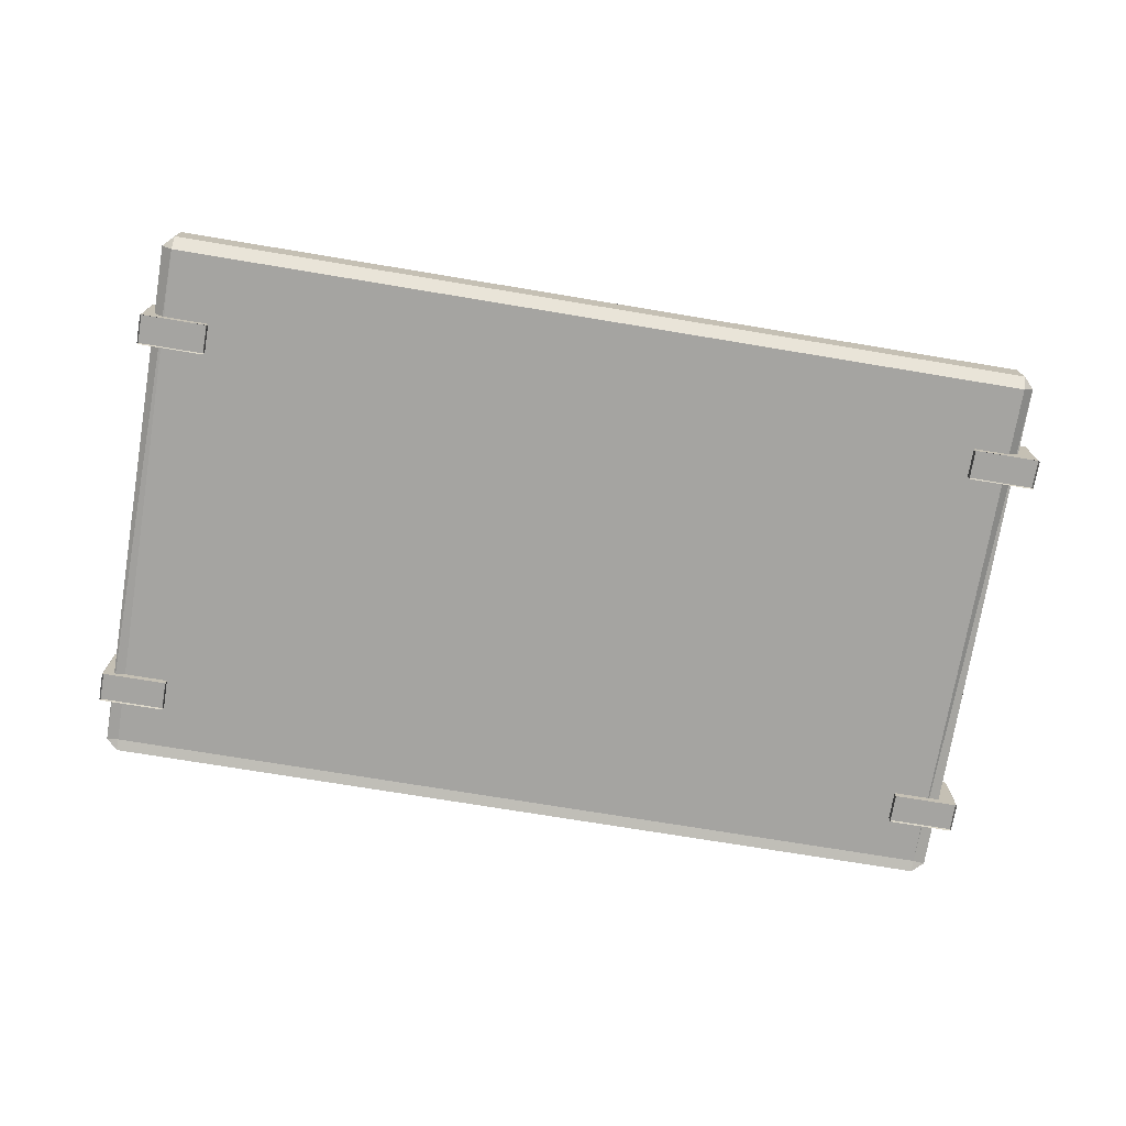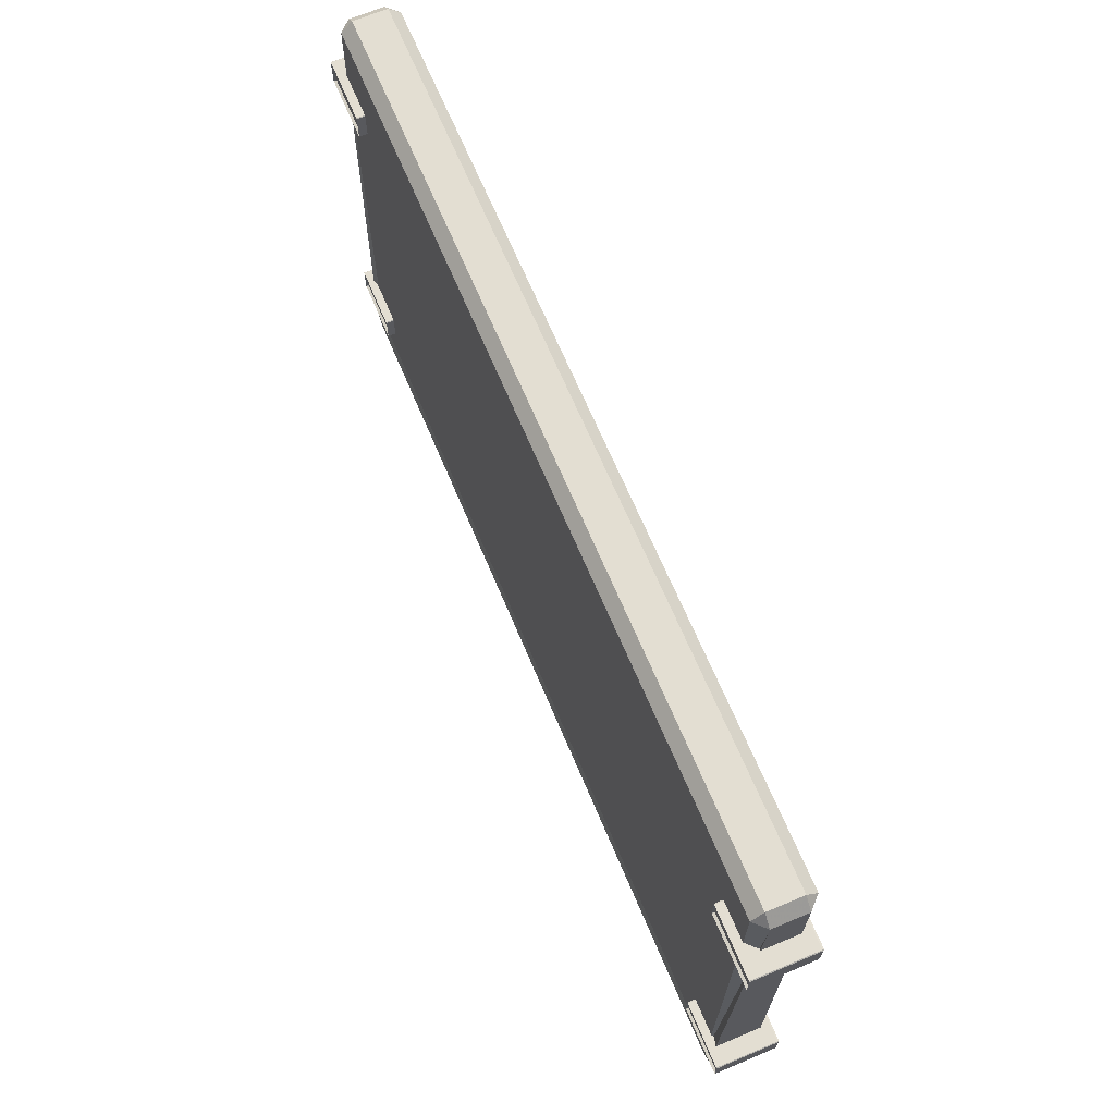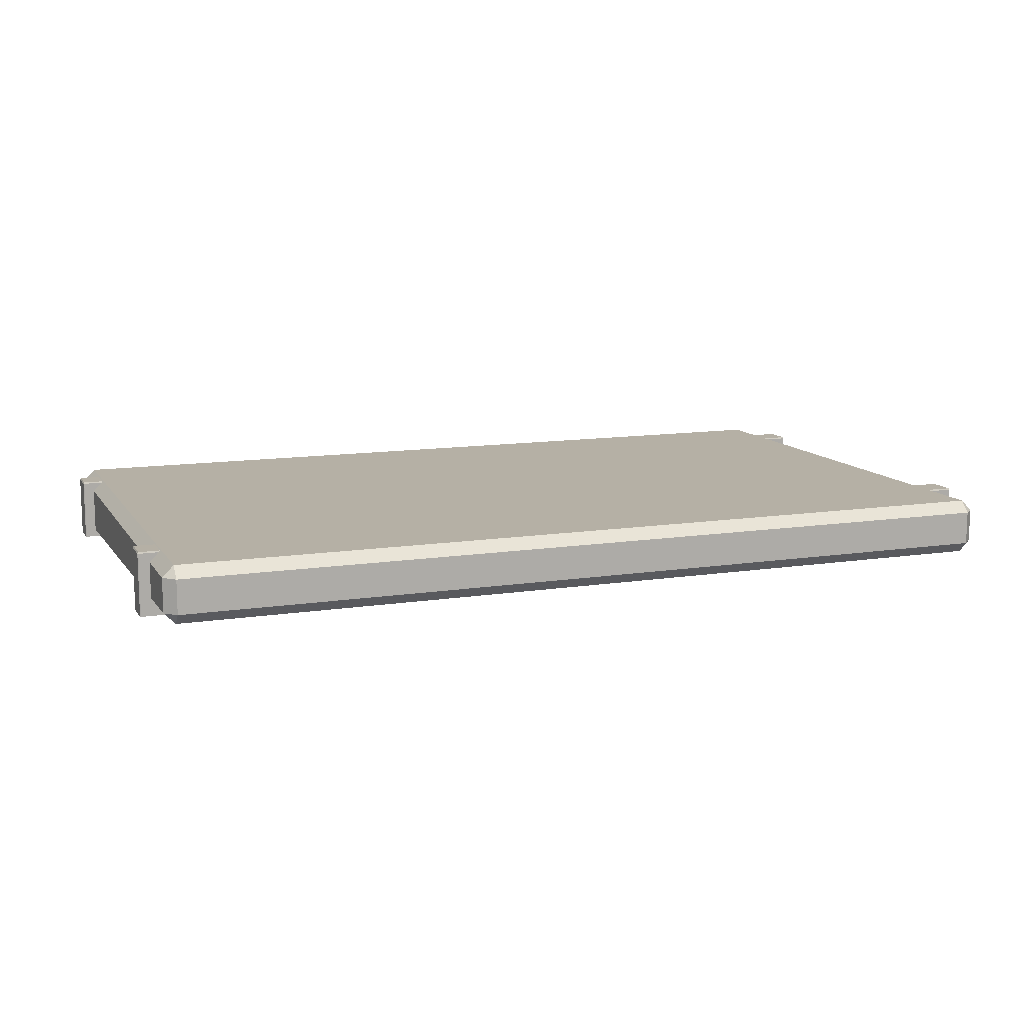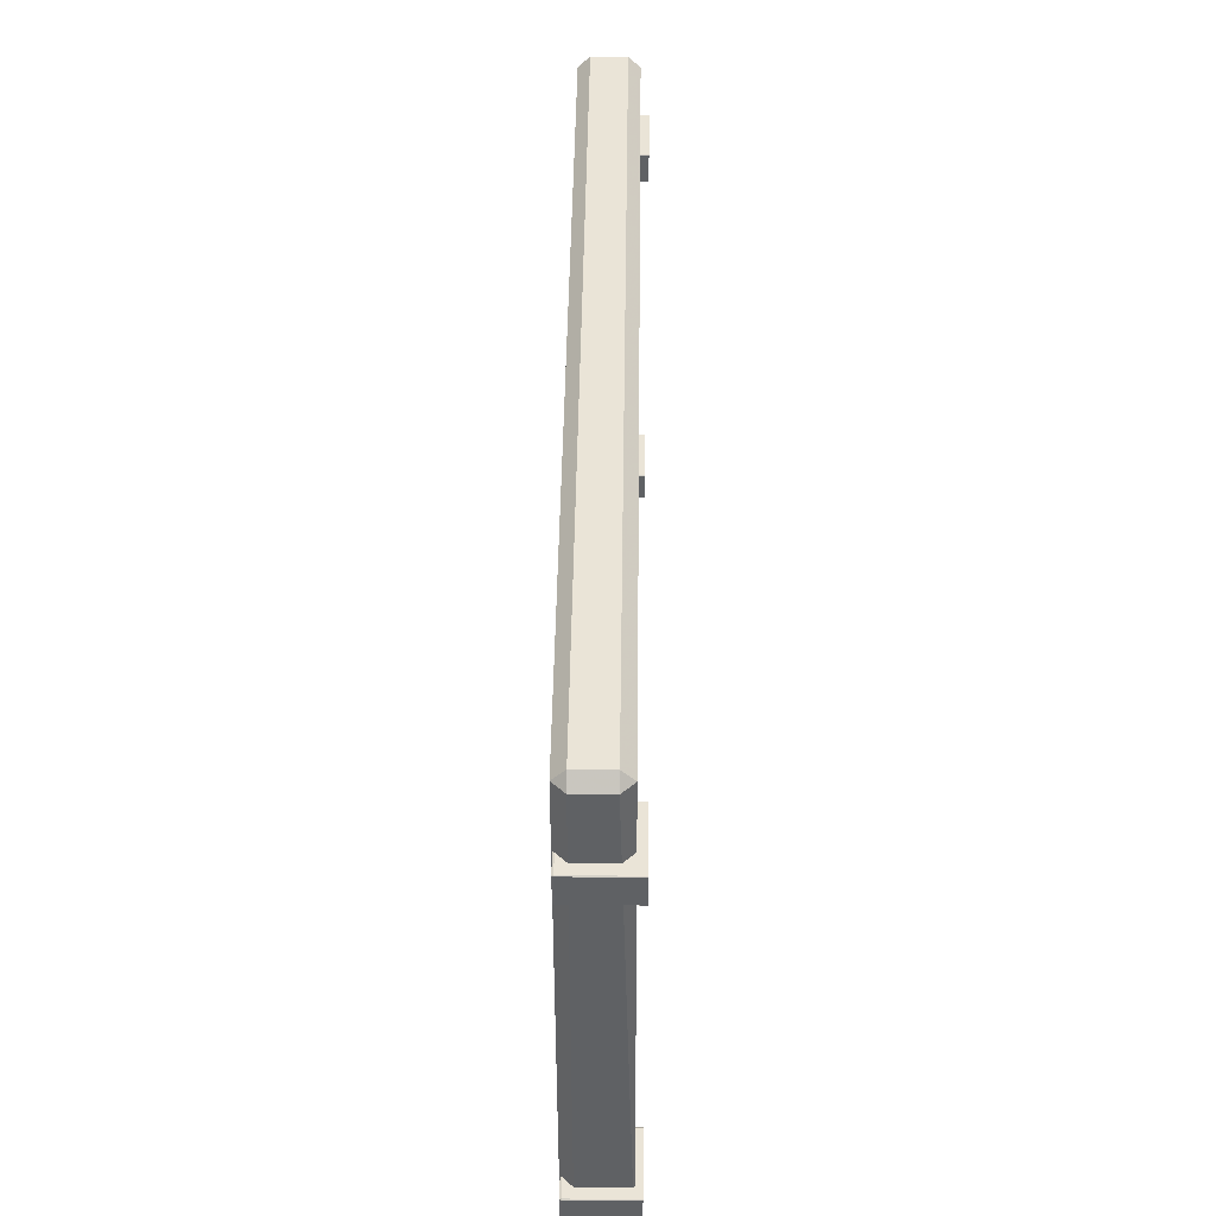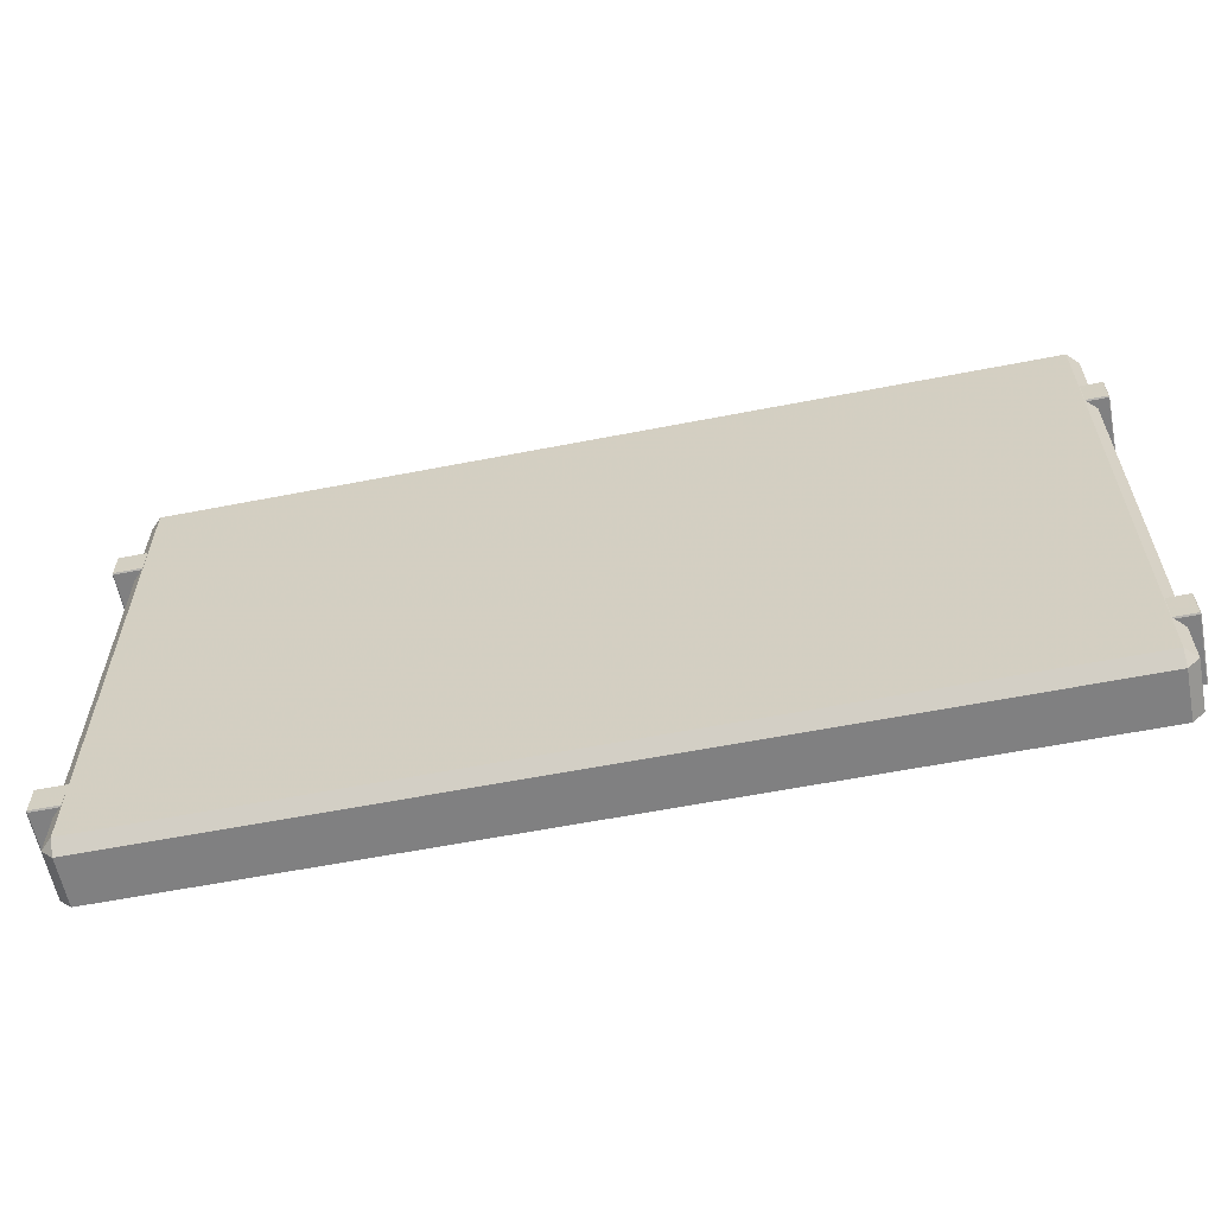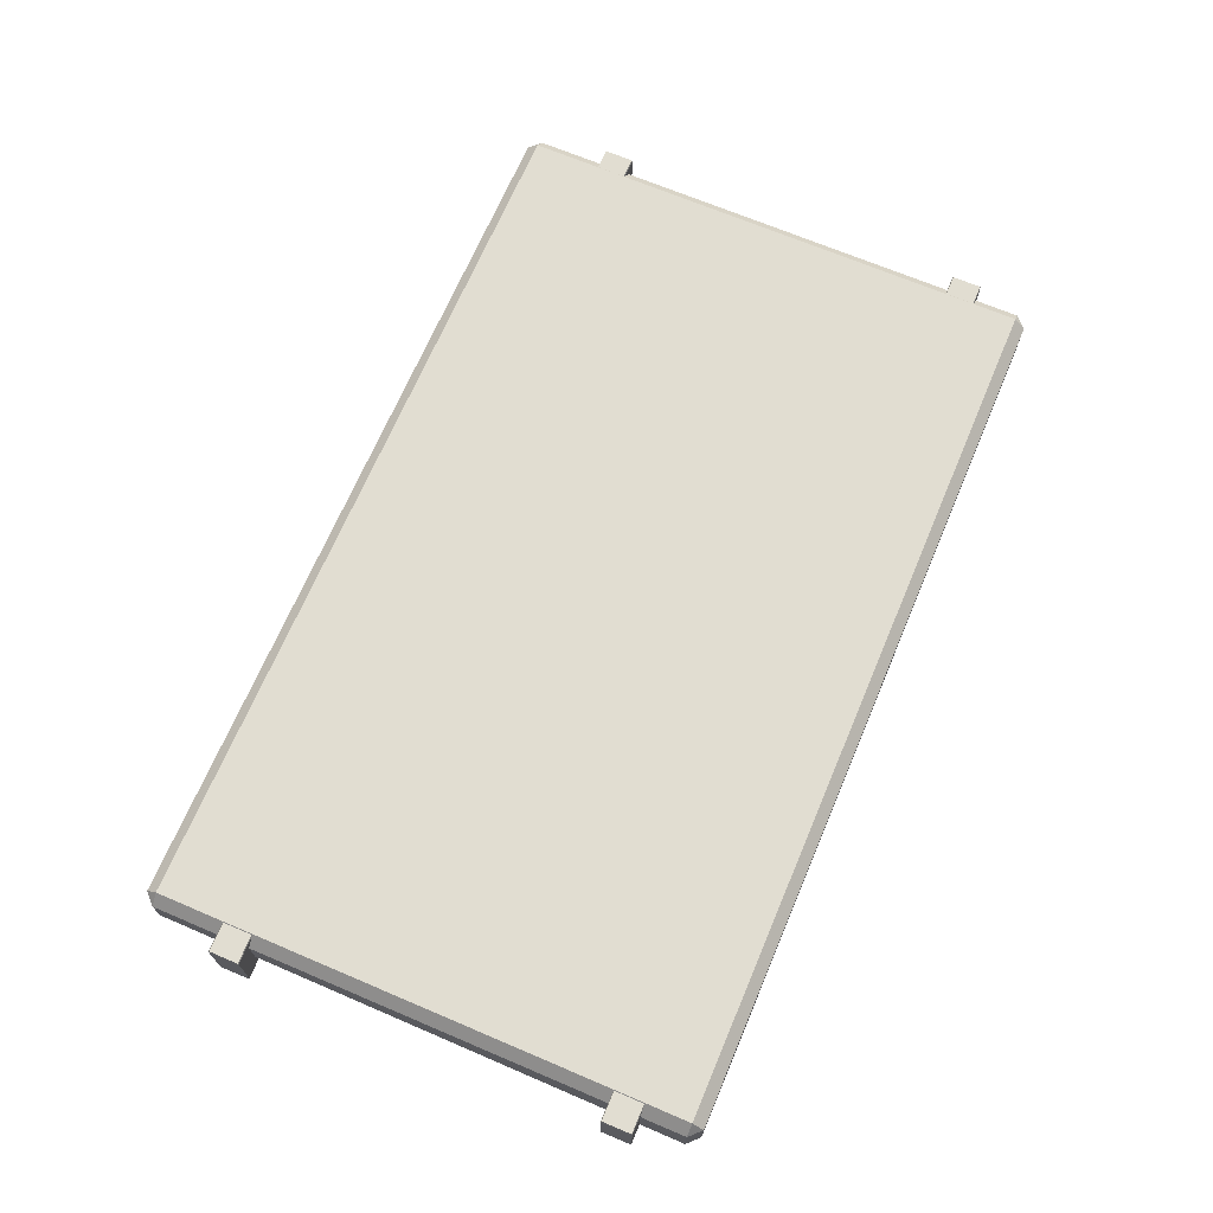
<metadata>
{"format":"obj","ext":"obj","renderer":"f3d","projection":"perspective","resolution":1024,"background":"white","views":[{"elev":-73.4,"azim":170.6,"up":"+Z"},{"elev":67.4,"azim":-112.8,"up":"+Y"},{"elev":11.7,"azim":159.3,"up":"+Z"},{"elev":43.8,"azim":90.7,"up":"+Y"},{"elev":-60.2,"azim":11.3,"up":"+Y"},{"elev":68.8,"azim":-67.0,"up":"+Z"}]}
</metadata>
<code>
v -2.597 0.1797 -0.1377
v -2.665 0.2477 -0.1377
v -2.597 0.2477 -0.1231
v -2.597 0.2477 0.2176
v -2.665 0.2477 0.1496
v -2.597 0.1797 0.1496
v -2.597 3.412 -0.1231
v -2.665 3.412 -0.05508
v -2.597 3.48 -0.05508
v -2.597 3.48 0.1496
v -2.665 3.412 0.1496
v -2.597 3.412 0.2176
v 2.597 3.412 -0.1231
v 2.597 3.48 -0.05508
v 2.665 3.412 -0.05508
v 2.665 3.412 0.1496
v 2.597 3.48 0.1496
v 2.597 3.412 0.2176
v 2.597 0.2477 -0.1231
v 2.665 0.2477 -0.1377
v 2.597 0.1797 -0.1377
v 2.597 0.1797 0.1496
v 2.665 0.2477 0.1496
v 2.597 0.2477 0.2176
v -2.773 2.822 -0.1721
v -2.778 2.826 -0.1721
v -2.773 2.826 -0.1563
v -2.773 2.826 0.2131
v -2.778 2.826 0.204
v -2.773 2.822 0.204
v -2.773 2.998 -0.1563
v -2.778 2.998 -0.1728
v -2.773 3.002 -0.1728
v -2.773 3.002 0.204
v -2.778 2.998 0.204
v -2.773 2.998 0.2131
v -2.382 2.998 -0.1563
v -2.382 3.002 -0.1728
v -2.377 2.998 -0.1728
v -2.377 2.998 0.204
v -2.382 3.002 0.204
v -2.382 2.998 0.2131
v -2.382 2.826 -0.1563
v -2.377 2.826 -0.1721
v -2.382 2.822 -0.1721
v -2.382 2.822 0.204
v -2.377 2.826 0.204
v -2.382 2.826 0.2131
v -2.773 0.5153 -0.1721
v -2.778 0.519 -0.1721
v -2.773 0.519 -0.1563
v -2.773 0.519 0.2131
v -2.778 0.519 0.204
v -2.773 0.5153 0.204
v -2.773 0.6917 -0.1563
v -2.778 0.6917 -0.1728
v -2.773 0.6954 -0.1728
v -2.773 0.6954 0.204
v -2.778 0.6917 0.204
v -2.773 0.6917 0.2131
v -2.382 0.6917 -0.1563
v -2.382 0.6954 -0.1728
v -2.377 0.6917 -0.1728
v -2.377 0.6917 0.204
v -2.382 0.6954 0.204
v -2.382 0.6917 0.2131
v -2.382 0.519 -0.1563
v -2.377 0.519 -0.1721
v -2.382 0.5153 -0.1721
v -2.382 0.5153 0.204
v -2.377 0.519 0.204
v -2.382 0.519 0.2131
v 2.337 0.5153 -0.1721
v 2.331 0.519 -0.1721
v 2.337 0.519 -0.1563
v 2.337 0.519 0.2131
v 2.331 0.519 0.204
v 2.337 0.5153 0.204
v 2.337 0.6917 -0.1563
v 2.331 0.6917 -0.1728
v 2.337 0.6954 -0.1728
v 2.337 0.6954 0.204
v 2.331 0.6917 0.204
v 2.337 0.6917 0.2131
v 2.728 0.6917 -0.1563
v 2.728 0.6954 -0.1728
v 2.733 0.6917 -0.1728
v 2.733 0.6917 0.204
v 2.728 0.6954 0.204
v 2.728 0.6917 0.2131
v 2.728 0.519 -0.1563
v 2.733 0.519 -0.1721
v 2.728 0.5153 -0.1721
v 2.728 0.5153 0.204
v 2.733 0.519 0.204
v 2.728 0.519 0.2131
v 2.337 2.822 -0.1721
v 2.331 2.826 -0.1721
v 2.337 2.826 -0.1563
v 2.337 2.826 0.2131
v 2.331 2.826 0.204
v 2.337 2.822 0.204
v 2.337 2.998 -0.1563
v 2.331 2.998 -0.1728
v 2.337 3.002 -0.1728
v 2.337 3.002 0.204
v 2.331 2.998 0.204
v 2.337 2.998 0.2131
v 2.728 2.998 -0.1563
v 2.728 3.002 -0.1728
v 2.733 2.998 -0.1728
v 2.733 2.998 0.204
v 2.728 3.002 0.204
v 2.728 2.998 0.2131
v 2.728 2.826 -0.1563
v 2.733 2.826 -0.1721
v 2.728 2.822 -0.1721
v 2.728 2.822 0.204
v 2.733 2.826 0.204
v 2.728 2.826 0.2131
f 1 3 19 21
f 2 1 6 5
f 3 2 8 7
f 4 6 22 24
f 5 4 12 11
f 7 9 14 13
f 9 8 11 10
f 10 12 18 17
f 13 15 20 19
f 15 14 17 16
f 16 18 24 23
f 21 20 23 22
f 2 5 11 8
f 9 10 17 14
f 15 16 23 20
f 21 22 6 1
f 4 24 18 12
f 19 3 7 13
f 1 2 3
f 4 5 6
f 7 8 9
f 10 11 12
f 13 14 15
f 16 17 18
f 19 20 21
f 22 23 24
f 25 27 43 45
f 26 25 30 29
f 27 26 32 31
f 28 30 46 48
f 29 28 36 35
f 31 33 38 37
f 33 32 35 34
f 34 36 42 41
f 37 39 44 43
f 39 38 41 40
f 40 42 48 47
f 45 44 47 46
f 26 29 35 32
f 33 34 41 38
f 39 40 47 44
f 45 46 30 25
f 28 48 42 36
f 43 27 31 37
f 25 26 27
f 28 29 30
f 31 32 33
f 34 35 36
f 37 38 39
f 40 41 42
f 43 44 45
f 46 47 48
f 49 51 67 69
f 50 49 54 53
f 51 50 56 55
f 52 54 70 72
f 53 52 60 59
f 55 57 62 61
f 57 56 59 58
f 58 60 66 65
f 61 63 68 67
f 63 62 65 64
f 64 66 72 71
f 69 68 71 70
f 50 53 59 56
f 57 58 65 62
f 63 64 71 68
f 69 70 54 49
f 52 72 66 60
f 67 51 55 61
f 49 50 51
f 52 53 54
f 55 56 57
f 58 59 60
f 61 62 63
f 64 65 66
f 67 68 69
f 70 71 72
f 73 75 91 93
f 74 73 78 77
f 75 74 80 79
f 76 78 94 96
f 77 76 84 83
f 79 81 86 85
f 81 80 83 82
f 82 84 90 89
f 85 87 92 91
f 87 86 89 88
f 88 90 96 95
f 93 92 95 94
f 74 77 83 80
f 81 82 89 86
f 87 88 95 92
f 93 94 78 73
f 76 96 90 84
f 91 75 79 85
f 73 74 75
f 76 77 78
f 79 80 81
f 82 83 84
f 85 86 87
f 88 89 90
f 91 92 93
f 94 95 96
f 97 99 115 117
f 98 97 102 101
f 99 98 104 103
f 100 102 118 120
f 101 100 108 107
f 103 105 110 109
f 105 104 107 106
f 106 108 114 113
f 109 111 116 115
f 111 110 113 112
f 112 114 120 119
f 117 116 119 118
f 98 101 107 104
f 105 106 113 110
f 111 112 119 116
f 117 118 102 97
f 100 120 114 108
f 115 99 103 109
f 97 98 99
f 100 101 102
f 103 104 105
f 106 107 108
f 109 110 111
f 112 113 114
f 115 116 117
f 118 119 120

</code>
